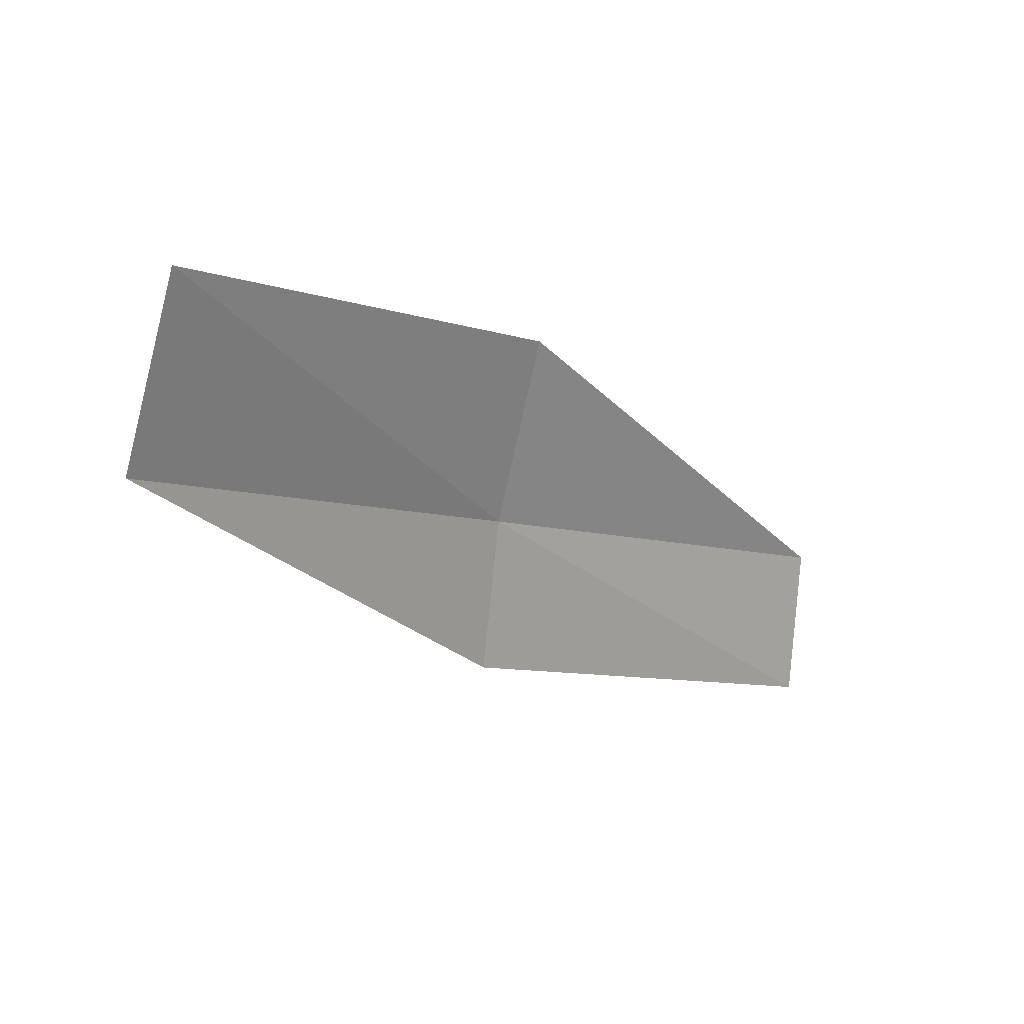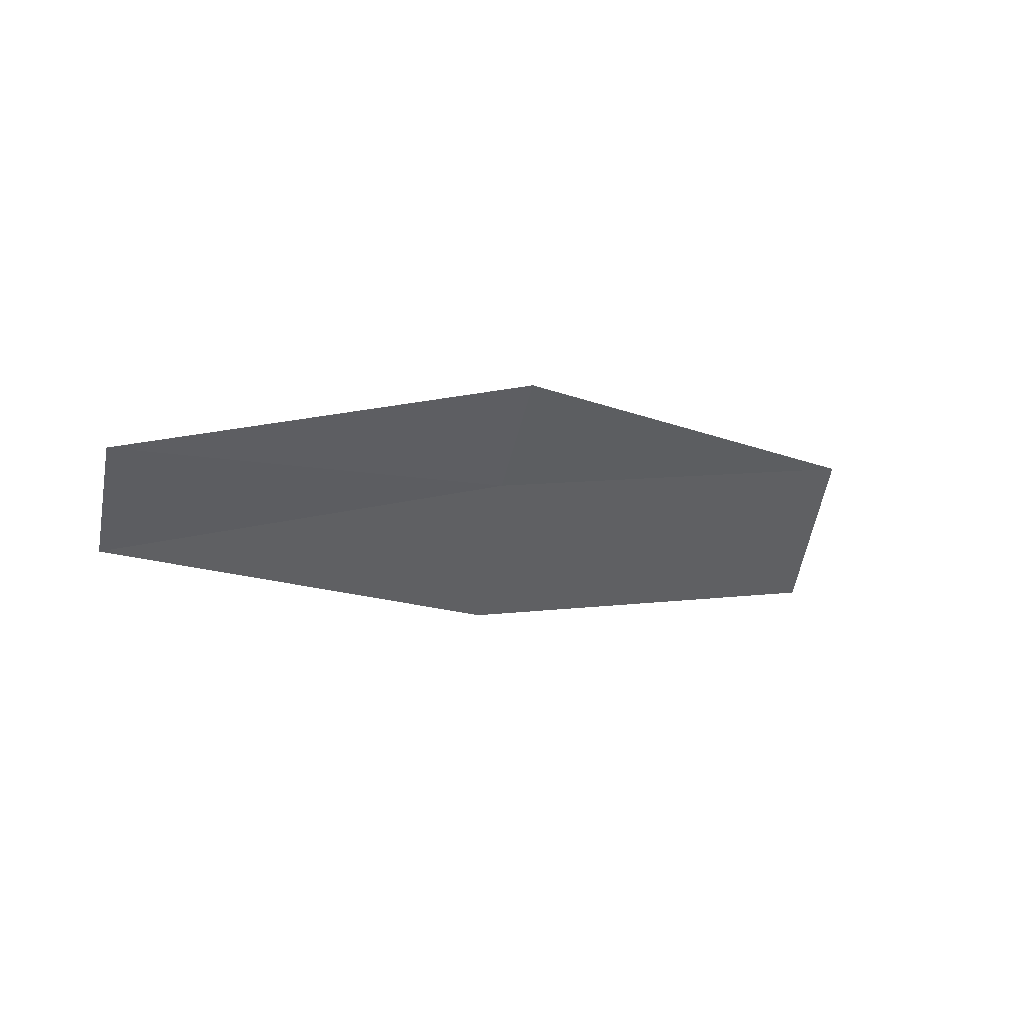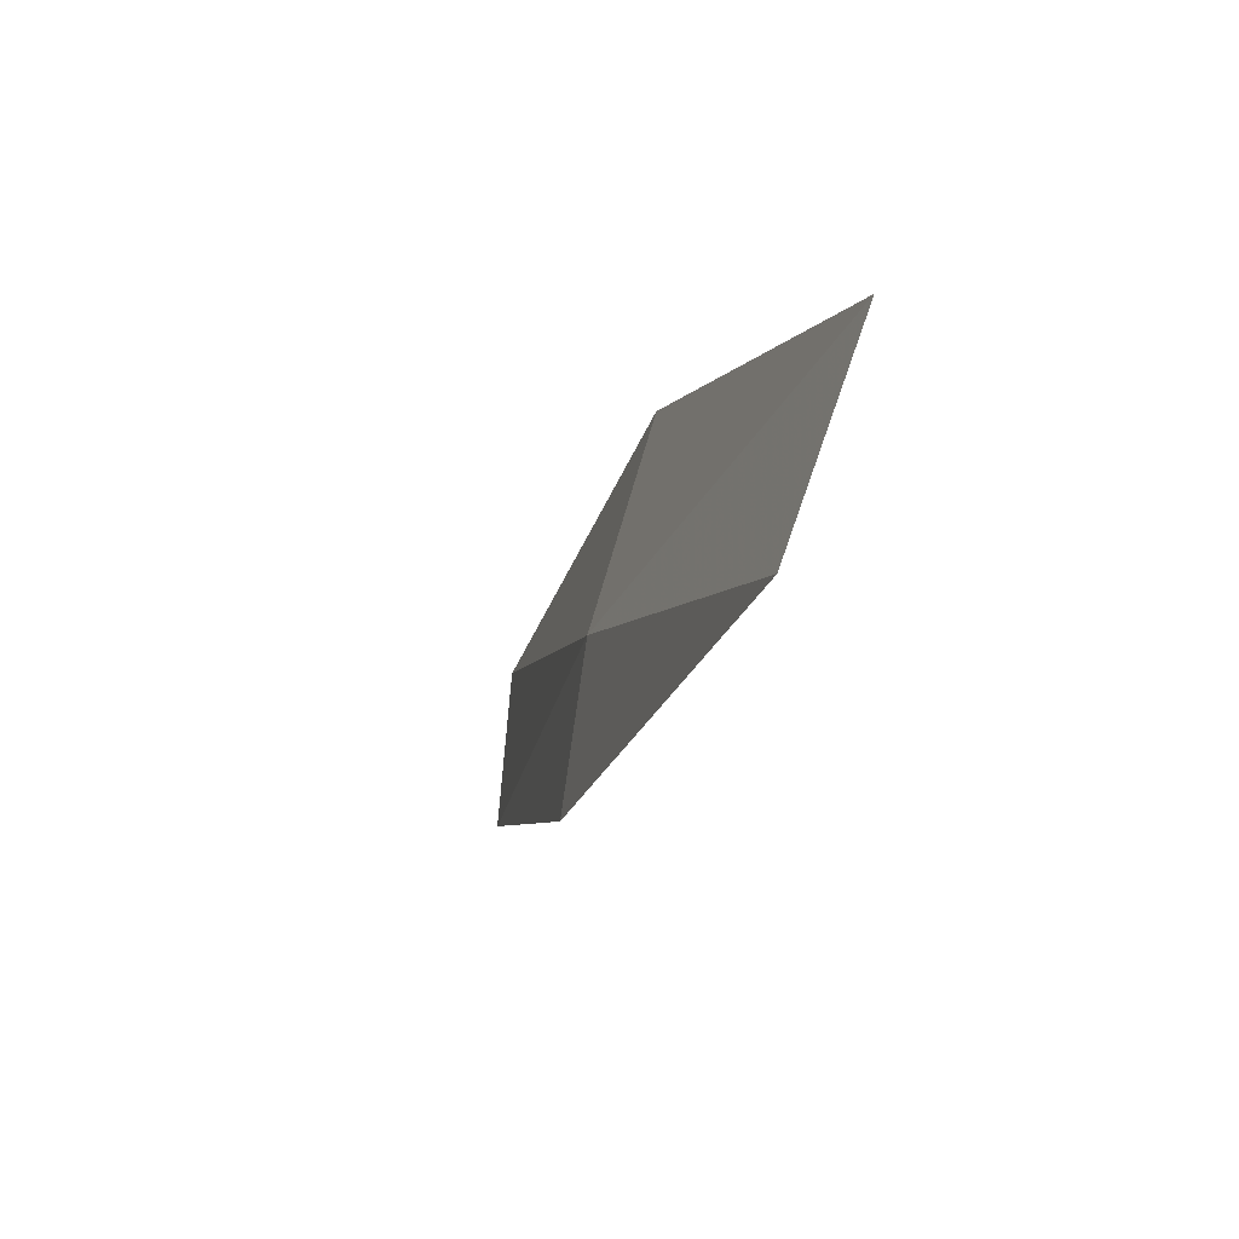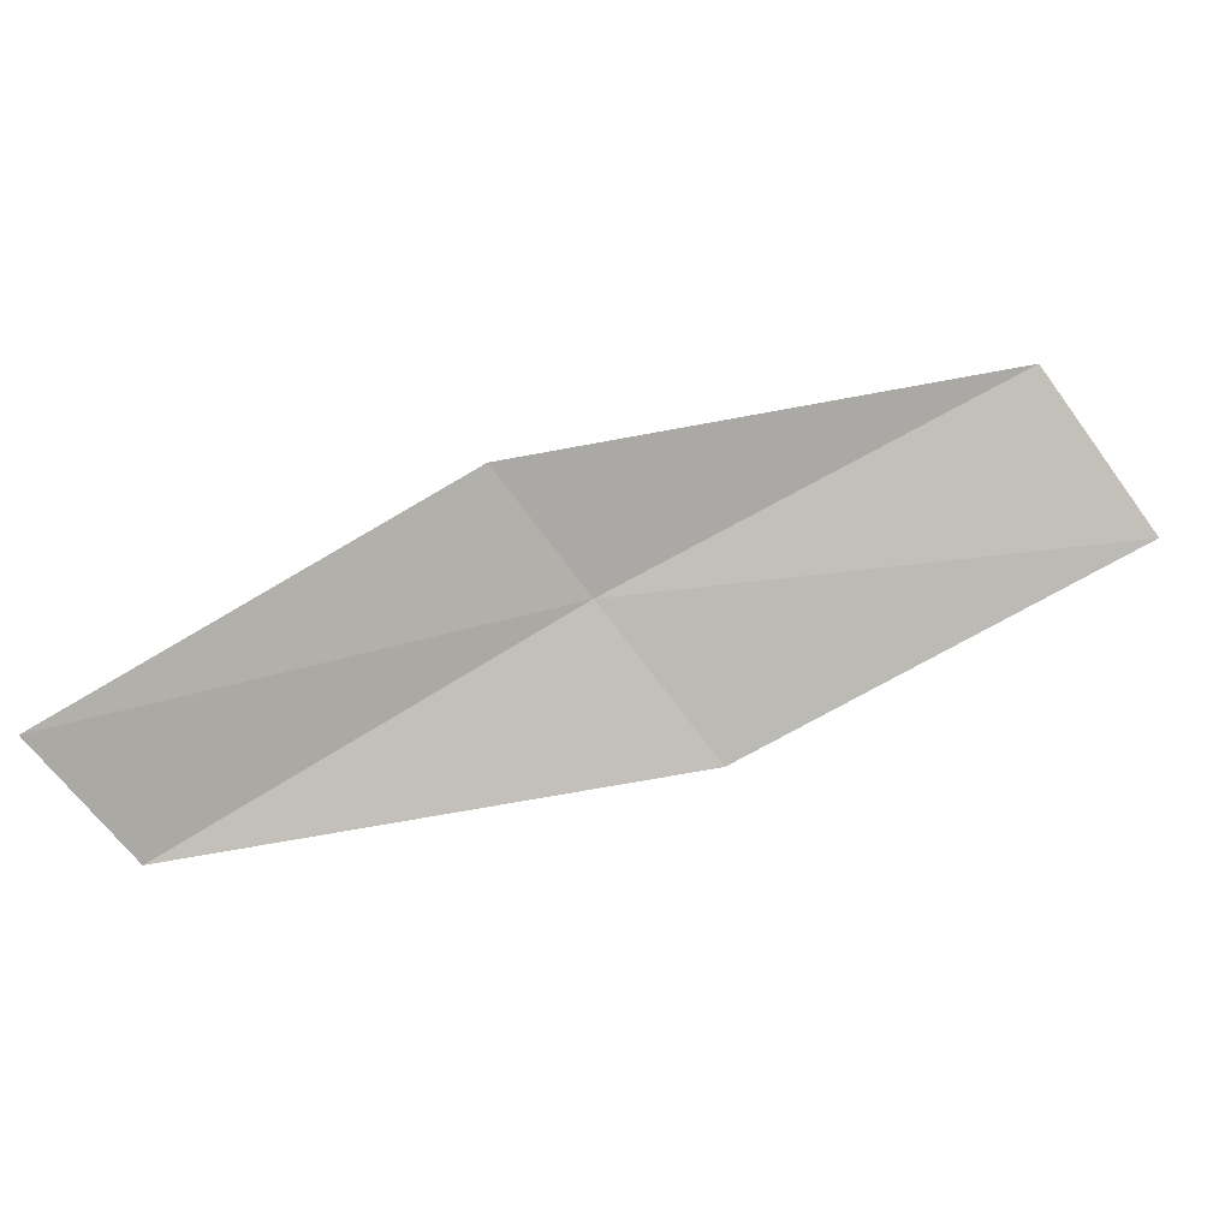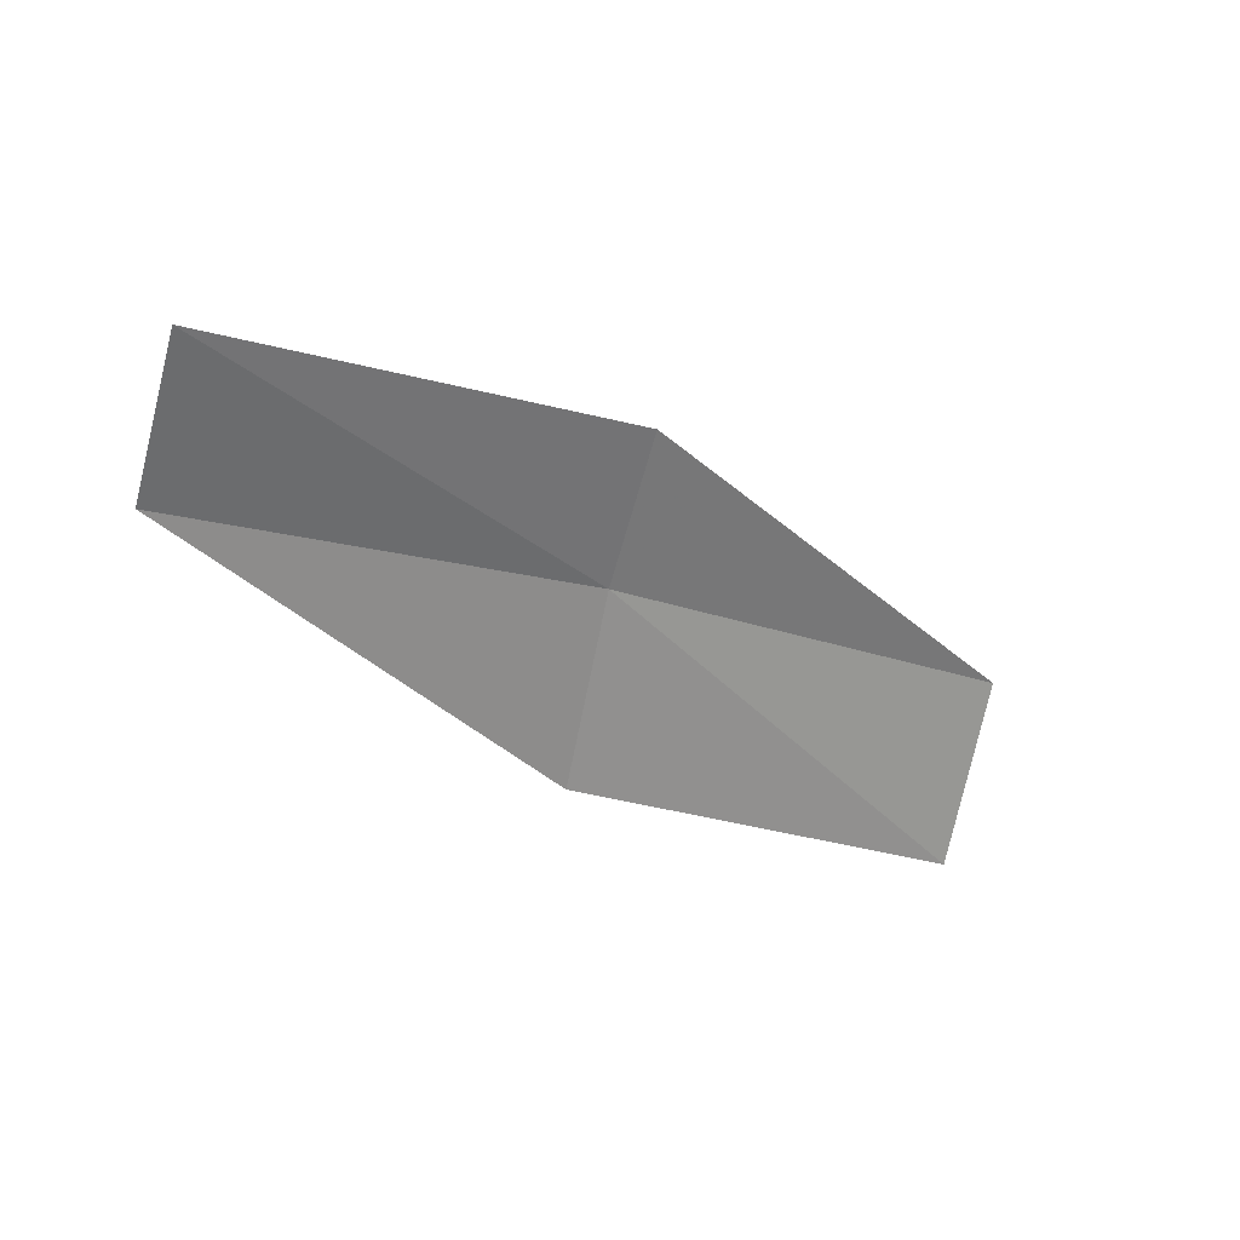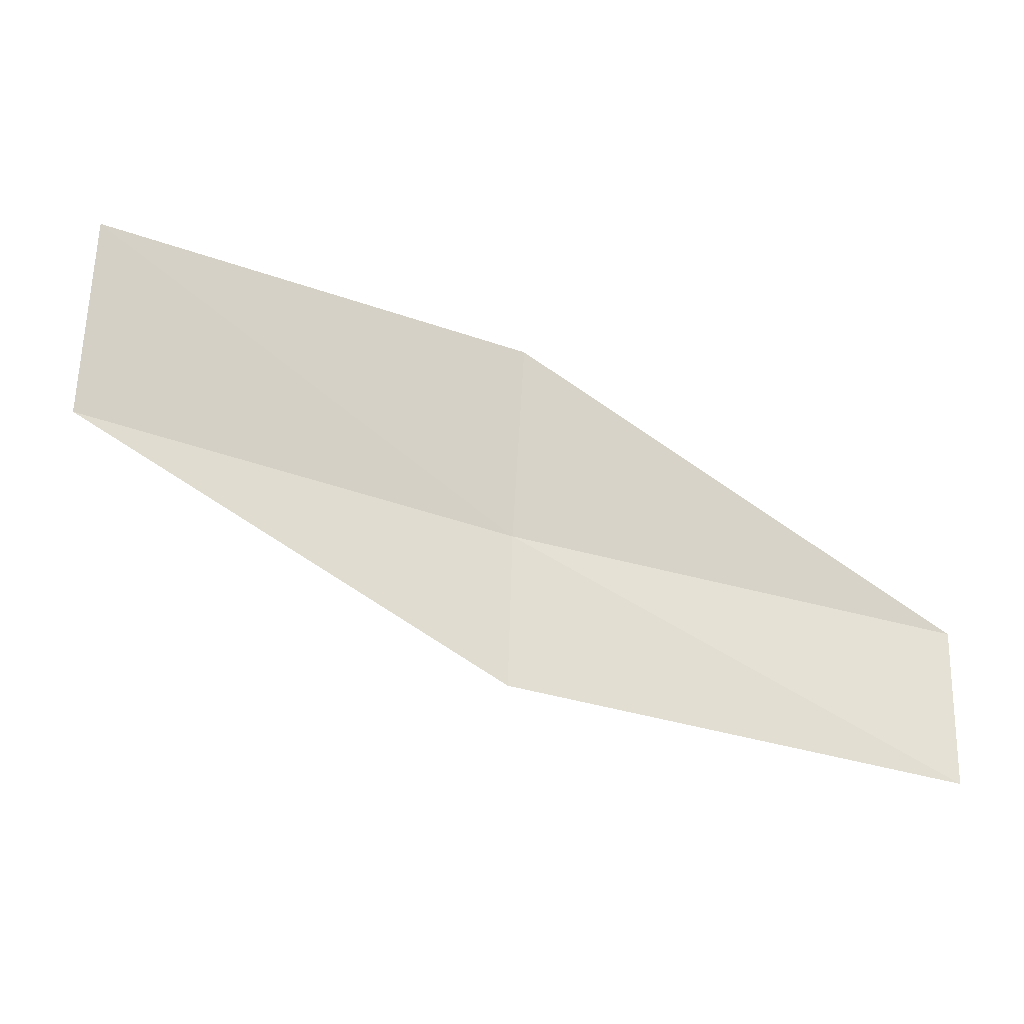
<metadata>
{"format":"obj","ext":"obj","renderer":"f3d","projection":"perspective","resolution":1024,"background":"white","views":[{"elev":8.1,"azim":-63.3,"up":"+Z"},{"elev":-31.4,"azim":165.3,"up":"+Y"},{"elev":5.4,"azim":-125.4,"up":"+Z"},{"elev":-56.9,"azim":-147.0,"up":"+Y"},{"elev":-54.0,"azim":161.6,"up":"+Y"},{"elev":-29.7,"azim":-31.9,"up":"+Z"}]}
</metadata>
<code>
v 8.936 23.98 8.765
v 11.25 22.91 8.289
v 11.29 22.99 7.395
v 8.982 24.1 7.876
v 8.818 23.66 9.825
v 6.512 24.79 9.244
v 6.413 24.41 10.29
f 1 3 2
f 1 4 3
f 1 2 5
f 1 6 4
f 1 5 7
f 1 7 6

</code>
